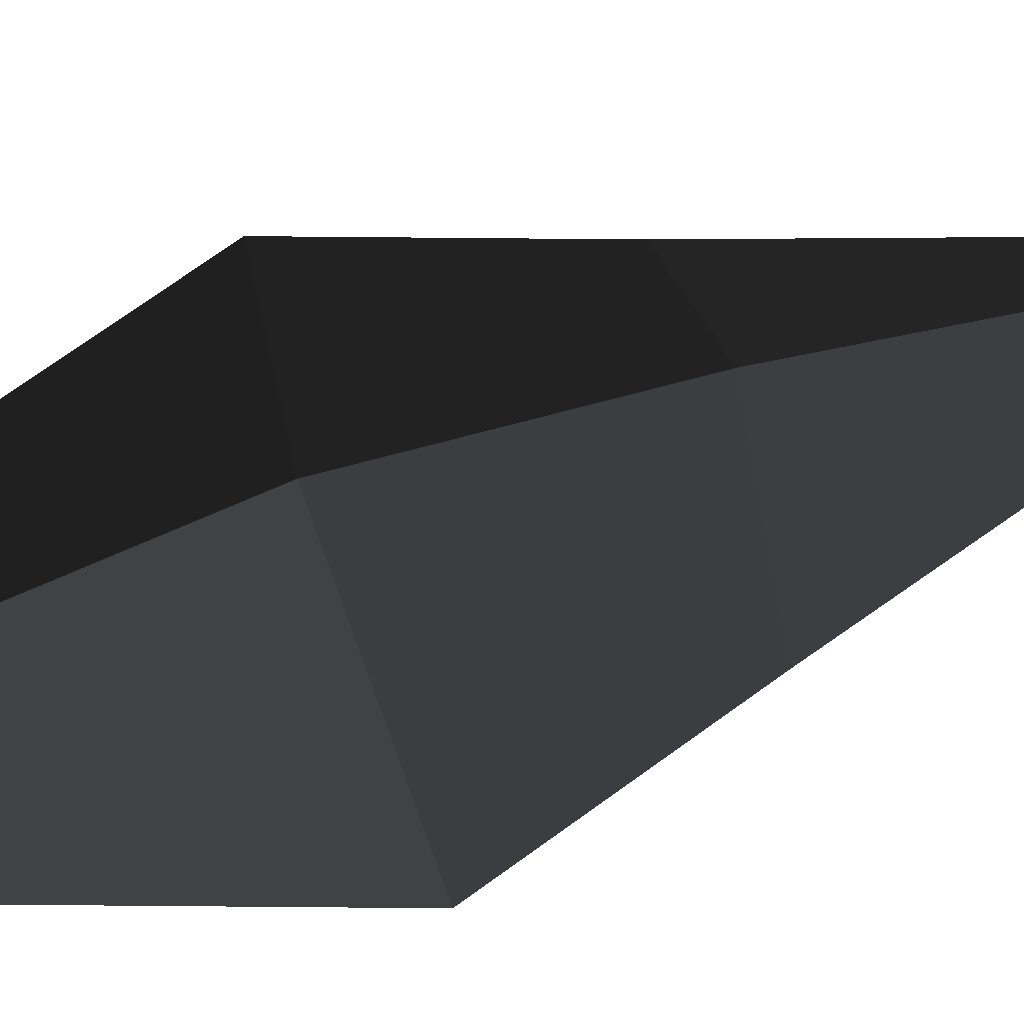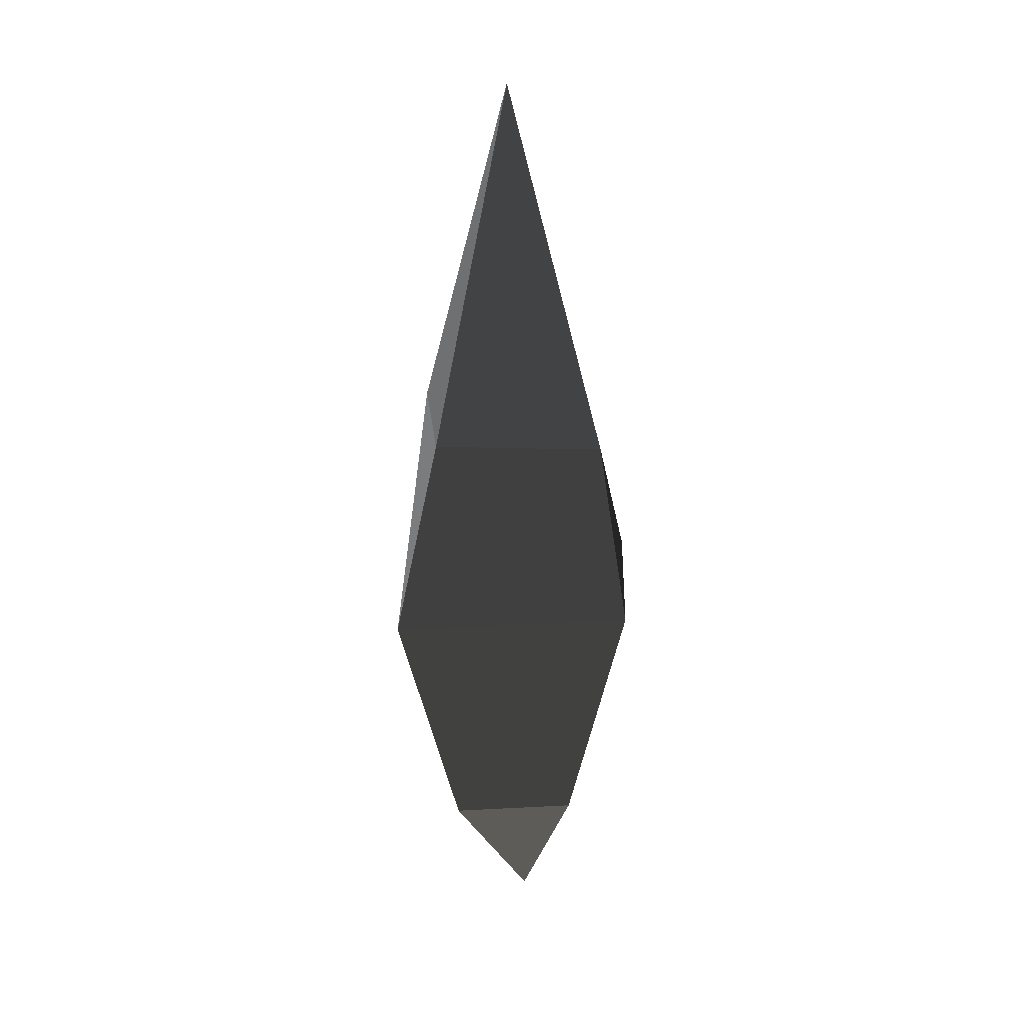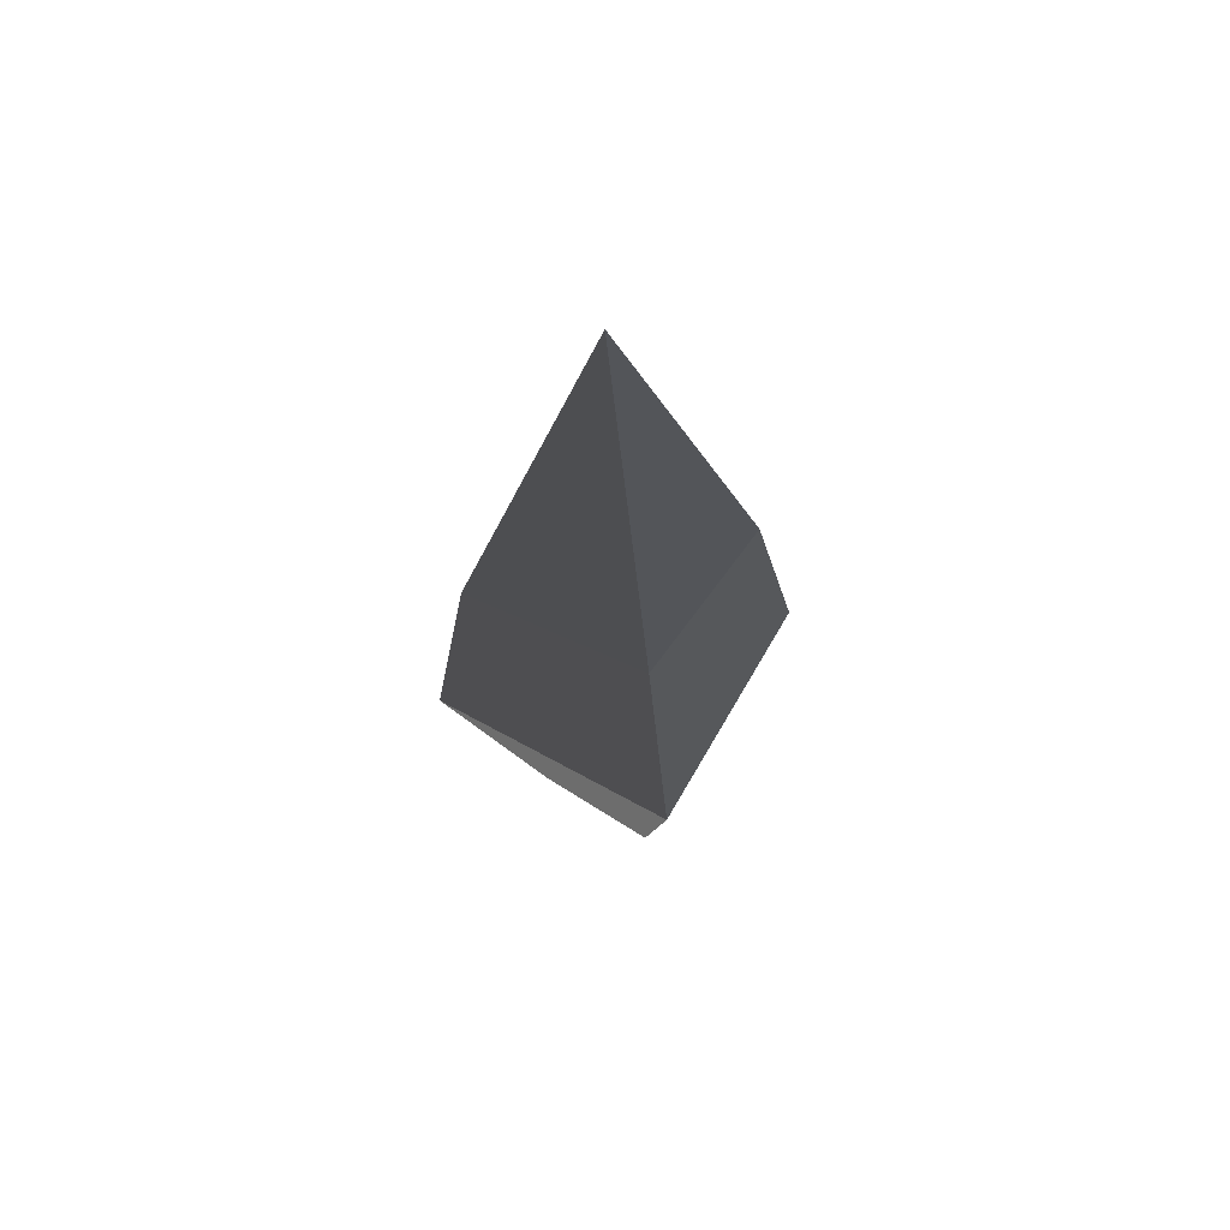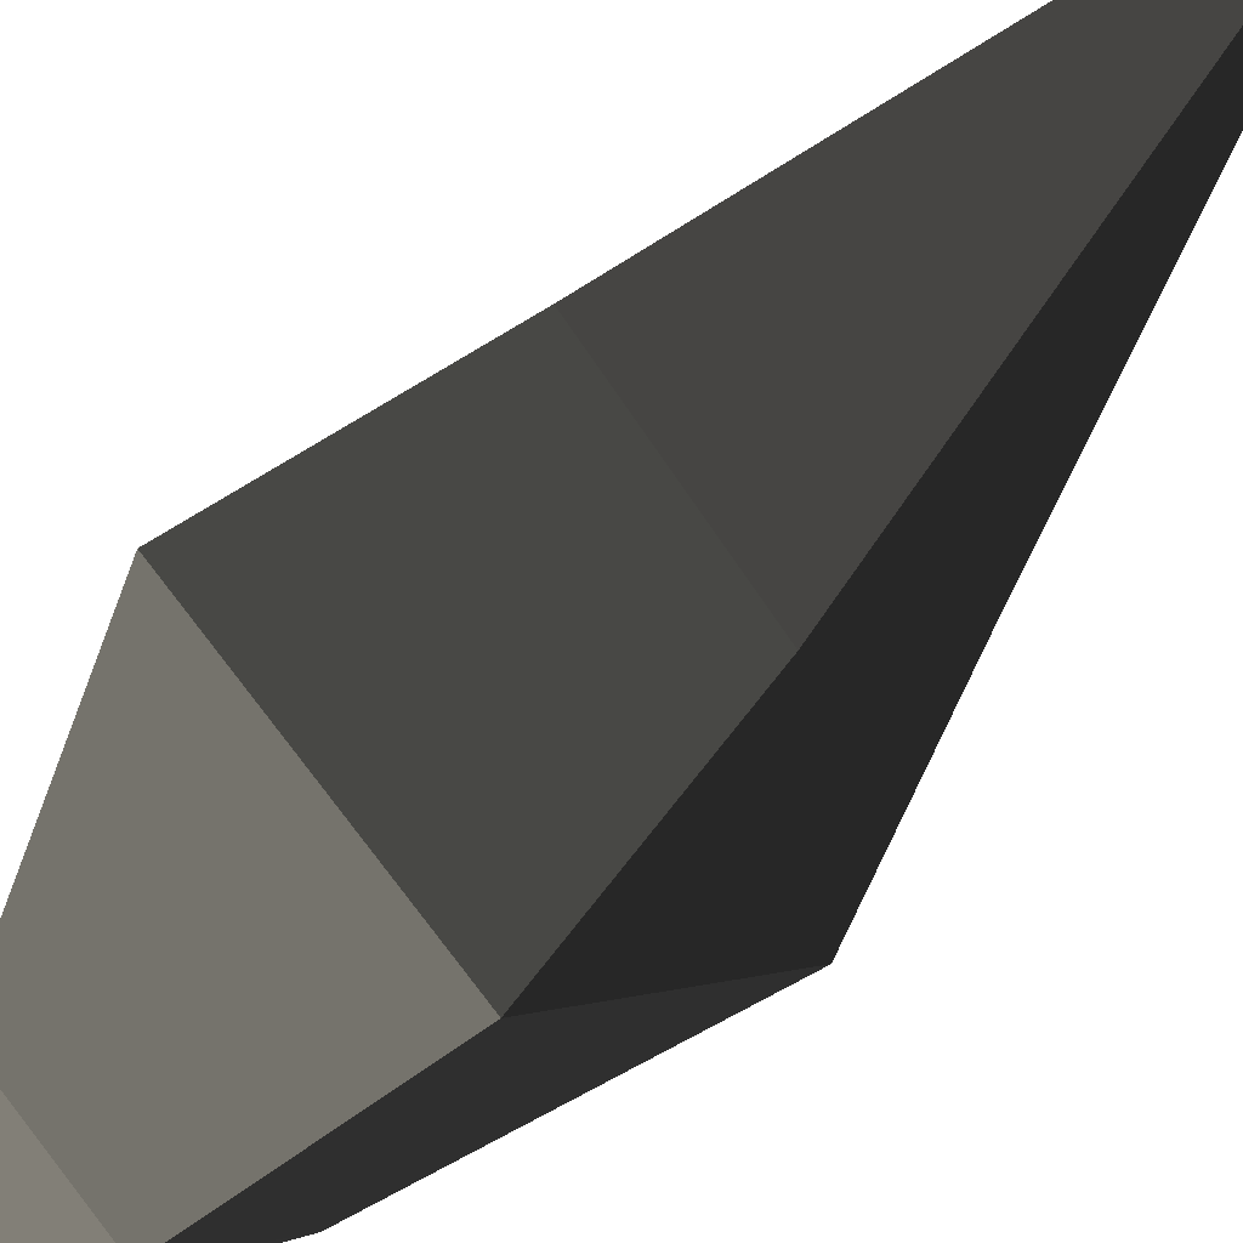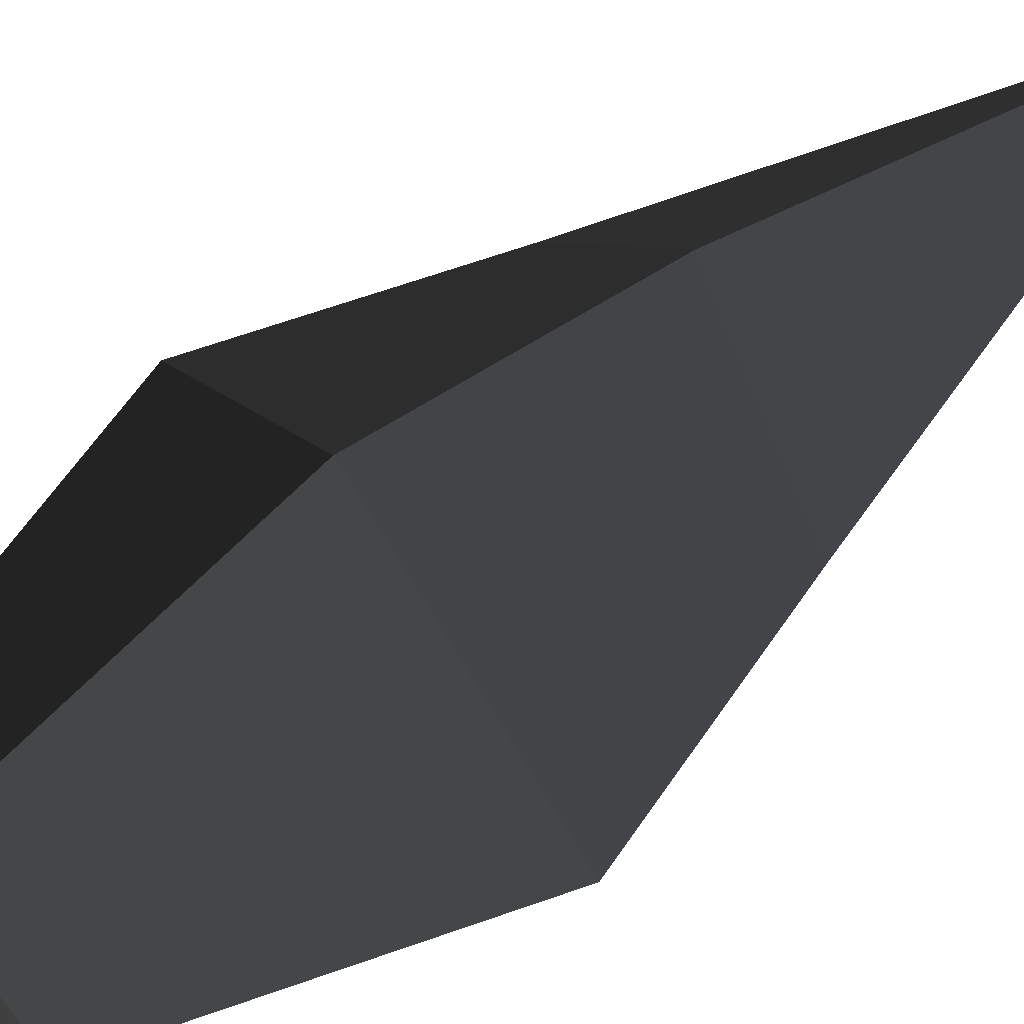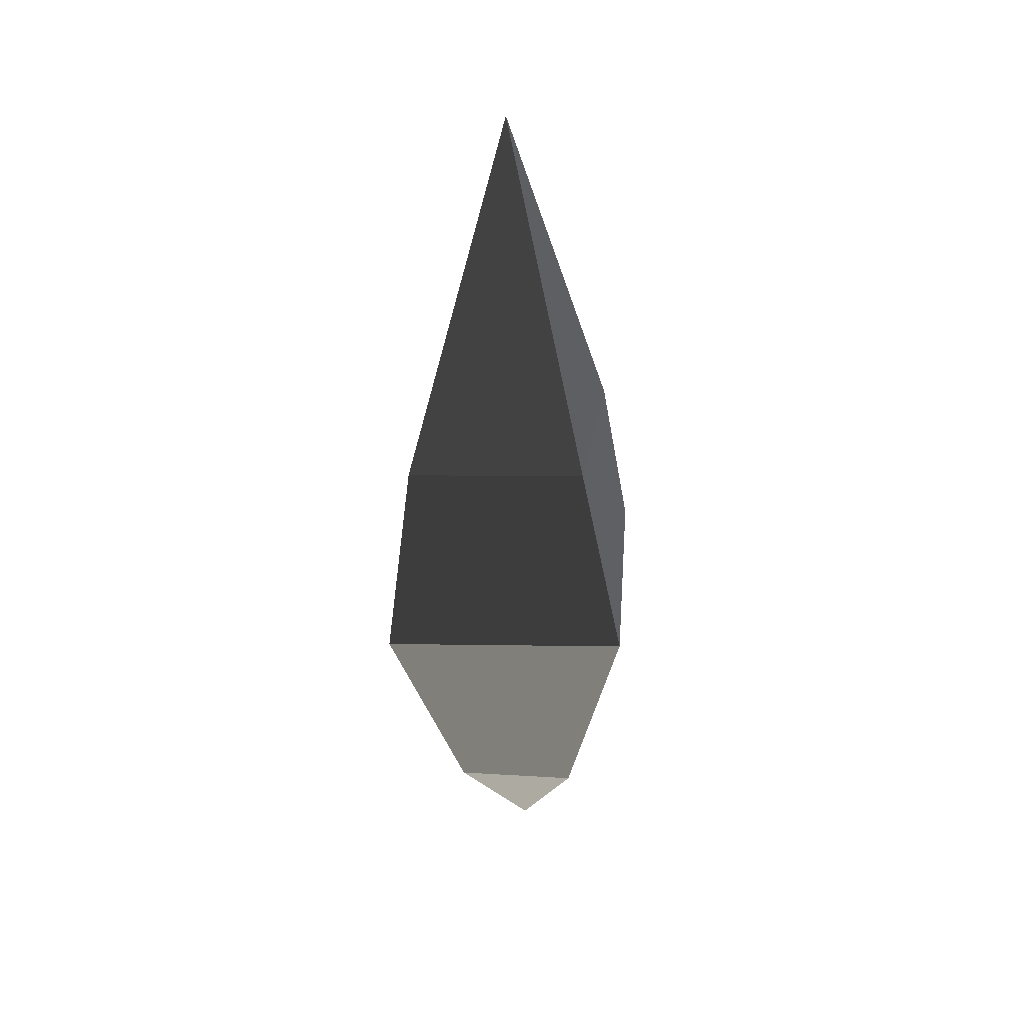
<metadata>
{"format":"obj","ext":"obj","renderer":"f3d","projection":"perspective","resolution":1024,"background":"white","views":[{"elev":75.4,"azim":72.7,"up":"+Z"},{"elev":21.4,"azim":135.7,"up":"+Y"},{"elev":63.1,"azim":76.3,"up":"+Y"},{"elev":-53.4,"azim":142.4,"up":"+Z"},{"elev":62.7,"azim":52.4,"up":"+Z"},{"elev":34.8,"azim":50.9,"up":"+Y"}]}
</metadata>
<code>
v -0 0.429 -0.087
v -0.0895 0.4277 0.0151
v -0 0.7133 0.023
v -0 0.7133 0.023
v -0 0.4292 0.1259
v -0 0.4292 0.1259
v 0.0895 0.4277 0.0151
v 0.0895 0.4277 0.0151
v -0 0.429 -0.087
v -0 0.429 -0.087
v -0 0.2858 -0.1189
v 0.1385 0.2785 0.012
v -0 0.2662 0.1529
v -0 0.4292 0.1259
v -0.1385 0.2785 0.012
v -0.0895 0.4277 0.0151
v -0 0.2858 -0.1189
v -0 0.429 -0.087
v -0.0742 0.0792 0.0096
v -0 0.0819 -0.056
v -0 -0.0236 0.0003
v -0 -0.0236 0.0003
v 0.0742 0.0792 0.0096
v 0.0742 0.0792 0.0096
v 0.1385 0.2785 0.012
v -0 0.2858 -0.1189
v -0 0.0715 0.0754
v -0 0.2662 0.1529
v -0 -0.0236 0.0003
v -0 -0.0236 0.0003
v -0.0742 0.0792 0.0096
v -0.0742 0.0792 0.0096
v -0.1385 0.2785 0.012
v -0 0.2662 0.1529
g Group_001
f 1 2 3
f 3 2 5
f 3 5 7
f 3 7 9
f 9 7 12 11
f 12 7 14 13
f 13 14 16 15
f 15 16 18 17
f 15 17 20 19
f 19 20 21
f 21 20 23
f 23 20 26 25
f 23 25 28 27
f 23 27 29
f 29 27 31
f 31 27 34 33

</code>
